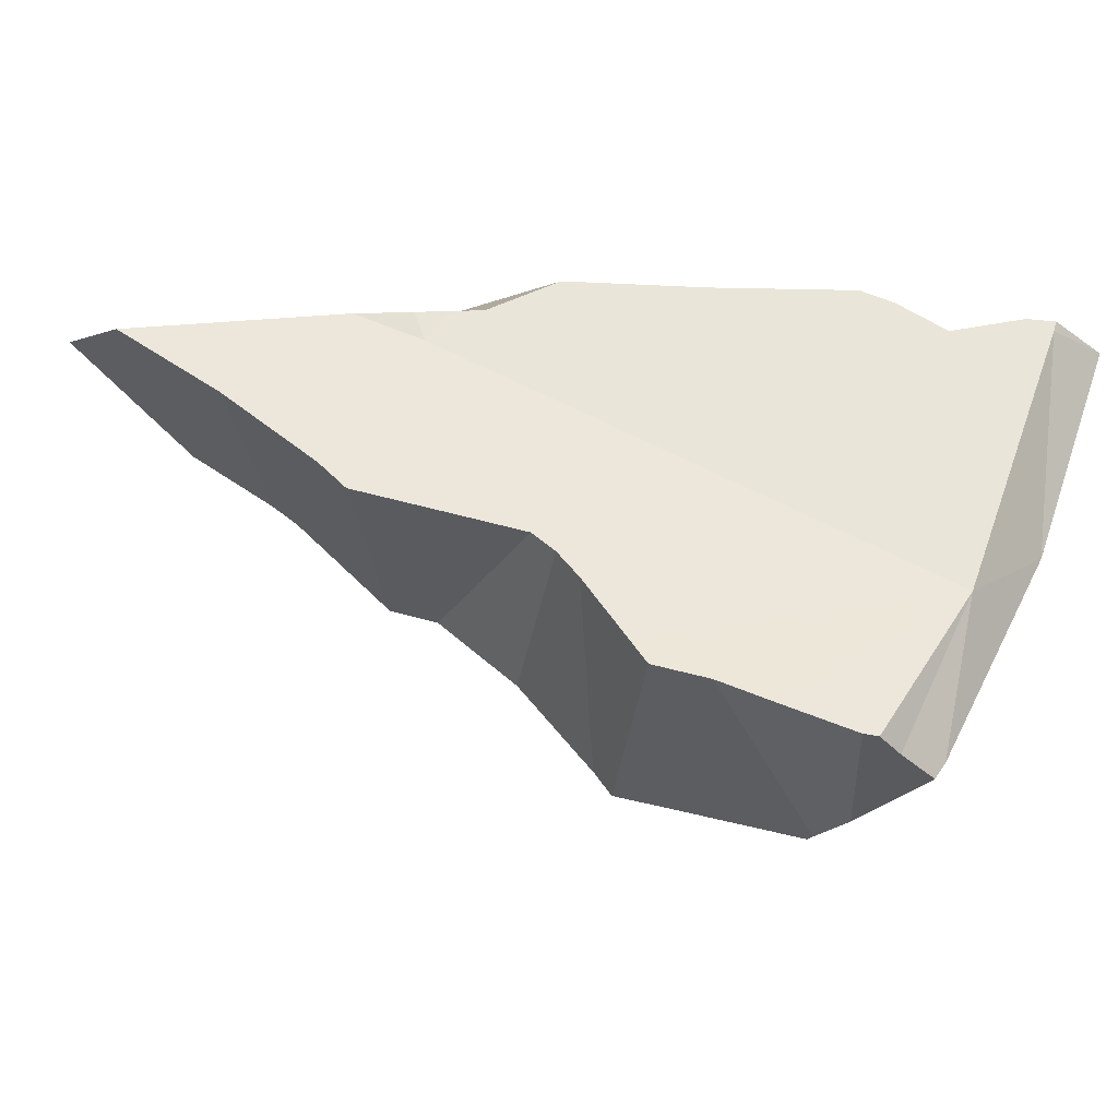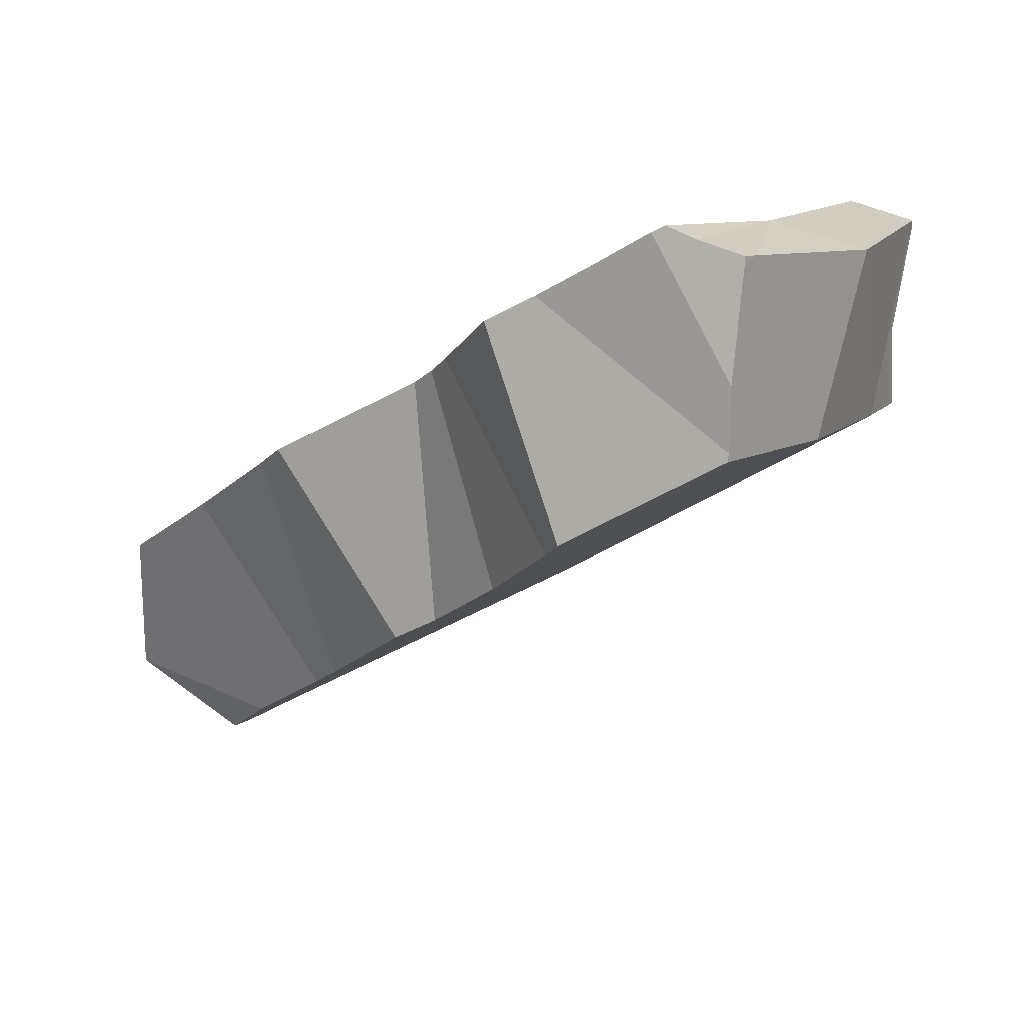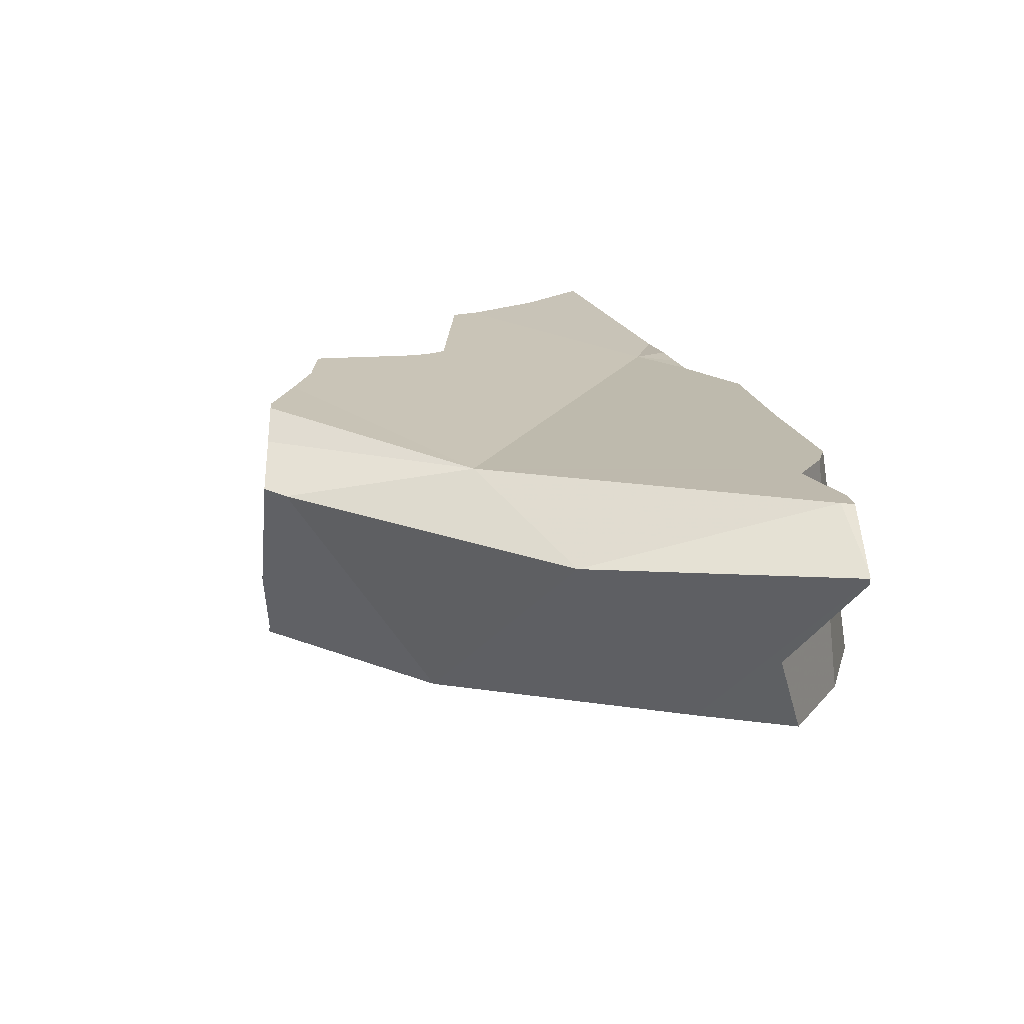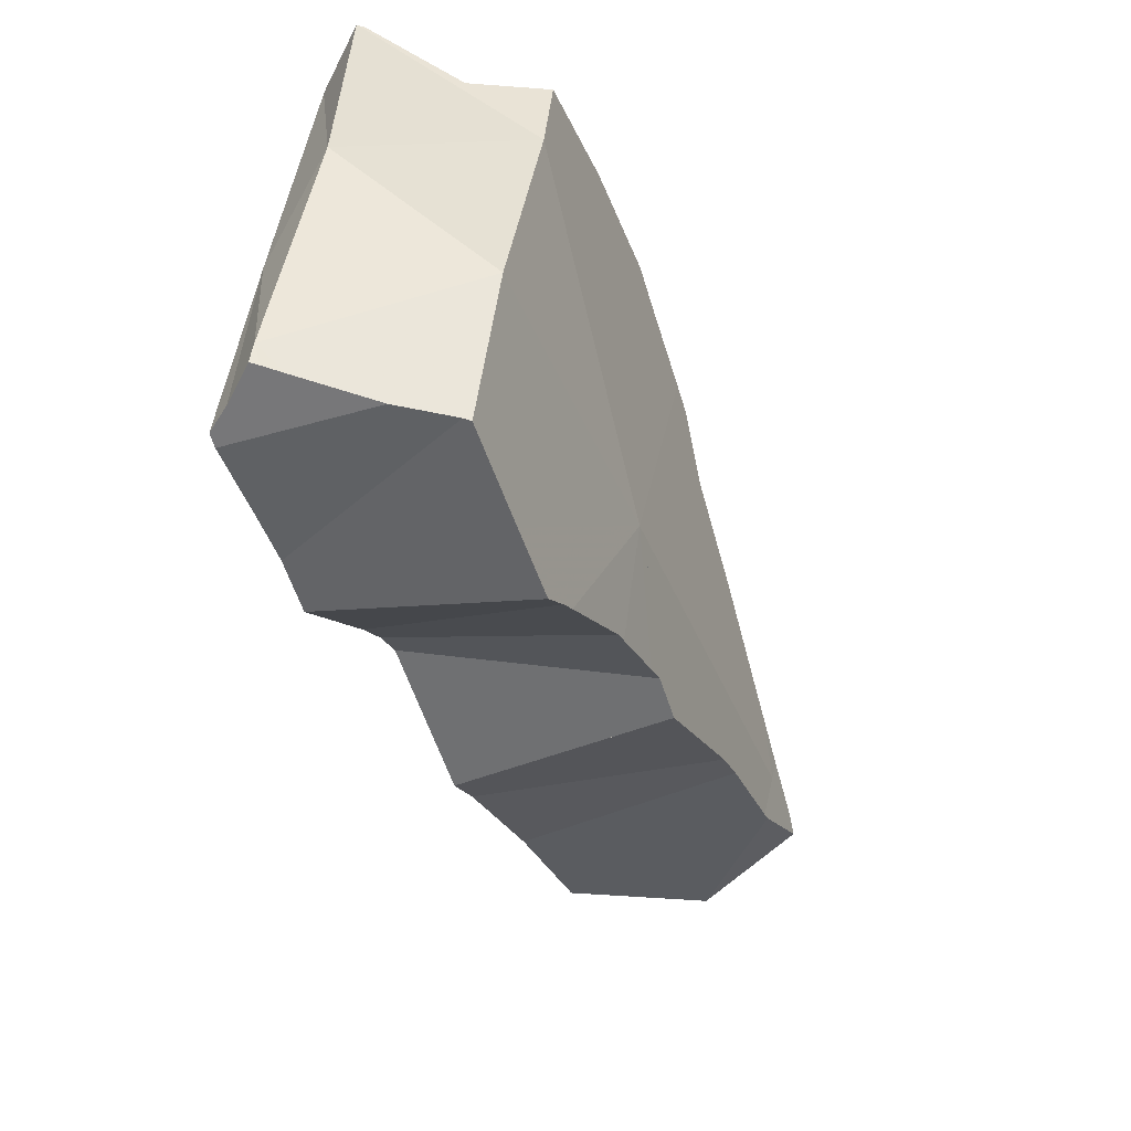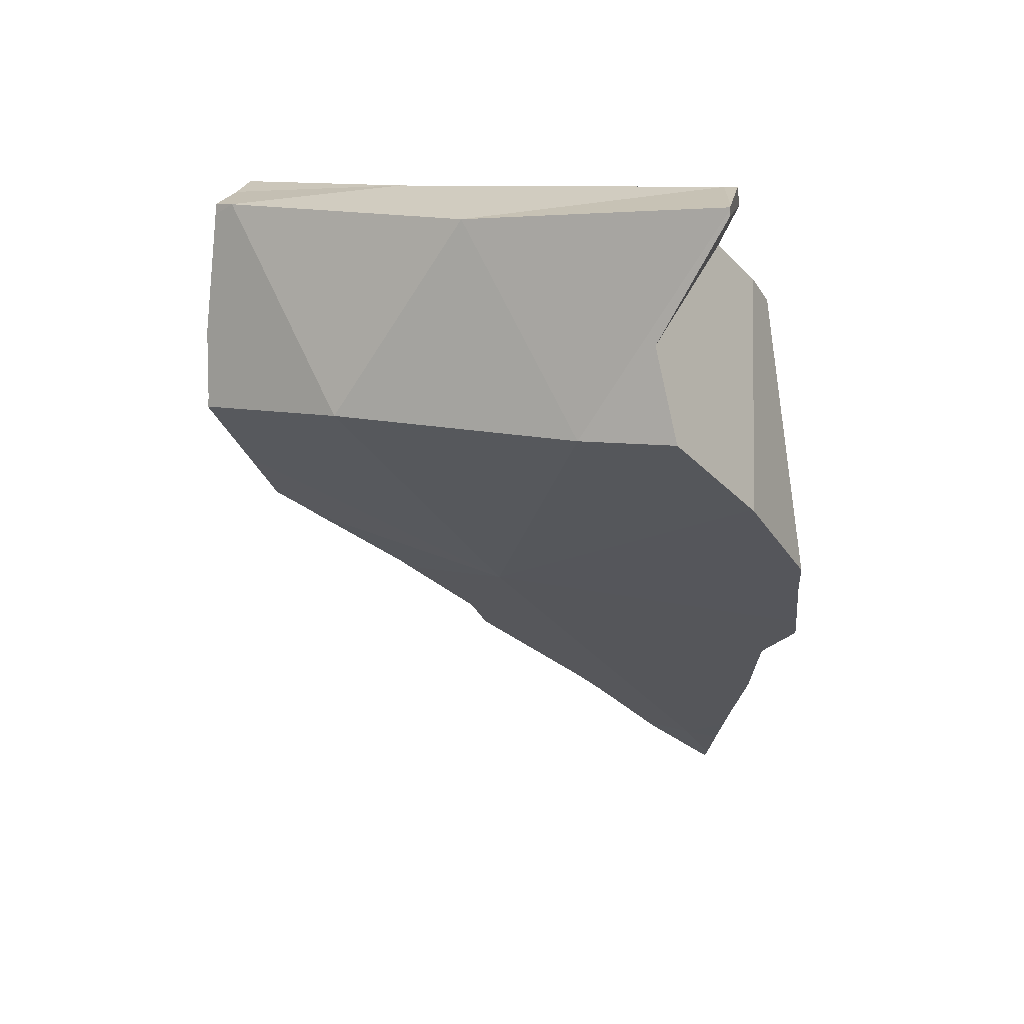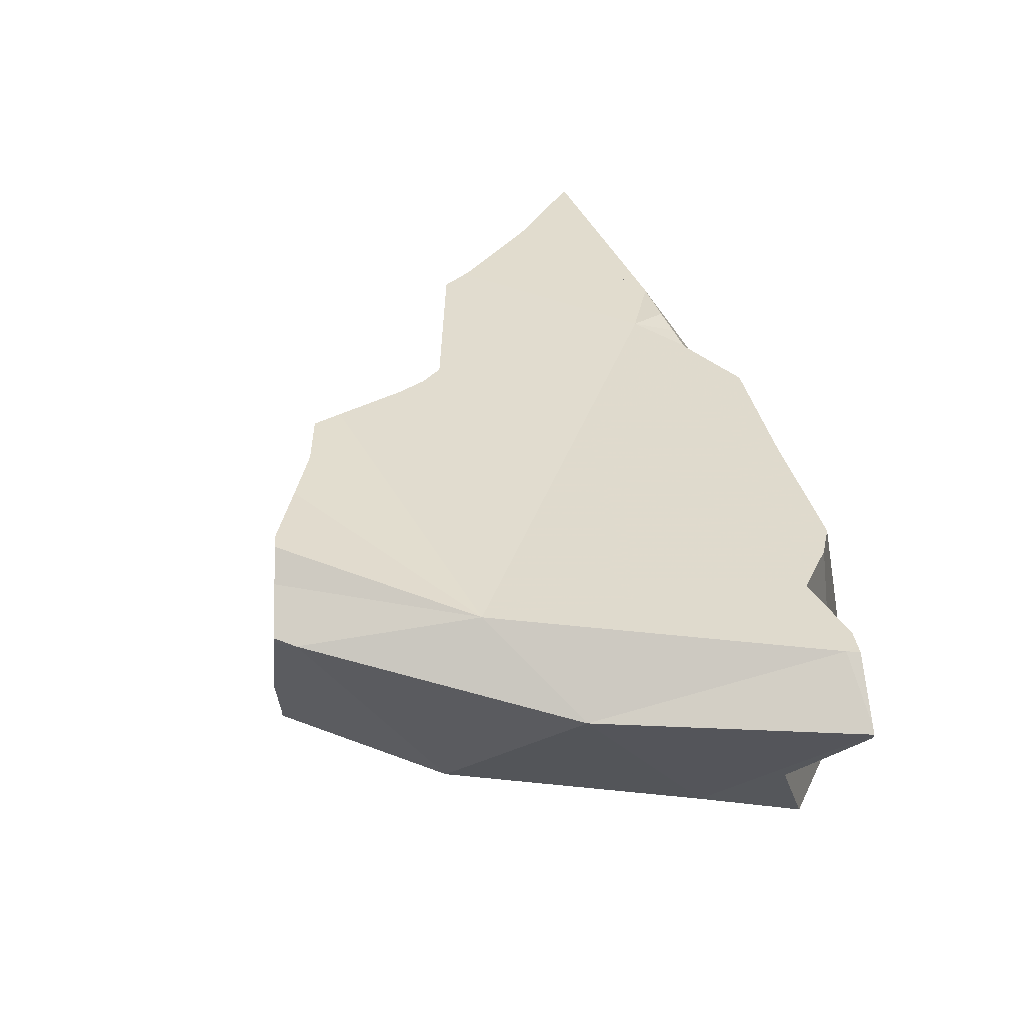
<metadata>
{"format":"obj","ext":"obj","renderer":"f3d","projection":"perspective","resolution":1024,"background":"white","views":[{"elev":-20.8,"azim":-30.7,"up":"+Y"},{"elev":-76.6,"azim":-4.7,"up":"+Y"},{"elev":49.0,"azim":74.5,"up":"+Z"},{"elev":-72.0,"azim":74.9,"up":"+Y"},{"elev":9.2,"azim":91.3,"up":"+Z"},{"elev":66.4,"azim":72.9,"up":"+Z"}]}
</metadata>
<code>
v 0.2752 -0.1791 -0.09409
v 0.2764 -0.1677 -0.128
v 0.2926 -0.1959 -0.07797
v 0.3012 -0.1728 -0.1424
v 0.3055 -0.1724 -0.1402
v 0.3067 -0.1825 -0.1355
v 0.3081 -0.2139 -0.06242
v 0.3087 -0.2148 -0.06169
v 0.3091 -0.1868 -0.1324
v 0.3104 -0.188 -0.1312
v 0.3124 -0.2204 -0.05755
v 0.3159 -0.1782 -0.1322
v 0.3171 -0.1711 -0.1333
v 0.319 -0.1733 -0.07311
v 0.3197 -0.1733 -0.07276
v 0.3235 -0.2005 -0.1194
v 0.327 -0.17 -0.1275
v 0.328 -0.2056 -0.1151
v 0.3305 -0.1734 -0.06527
v 0.3312 -0.1733 -0.06486
v 0.3322 -0.1805 -0.06316
v 0.3334 -0.1693 -0.1237
v 0.3344 -0.1912 -0.1174
v 0.3372 -0.173 -0.06174
v 0.3417 -0.184 -0.1147
v 0.3423 -0.1993 -0.05034
v 0.343 -0.2284 -0.09821
v 0.3432 -0.2305 -0.03731
v 0.3434 -0.1727 -0.05823
v 0.3437 -0.1727 -0.05802
v 0.3468 -0.235 -0.03362
v 0.3494 -0.1601 -0.08689
v 0.3498 -0.2411 -0.02964
v 0.3516 -0.2223 -0.09613
v 0.3519 -0.2313 -0.09245
v 0.3536 -0.2004 -0.04395
v 0.3545 -0.2346 -0.08979
v 0.3553 -0.2552 -0.02104
v 0.3565 -0.1664 -0.1101
v 0.3576 -0.2609 -0.01759
v 0.3583 -0.1651 -0.05088
v 0.3622 -0.2023 -0.03872
v 0.3627 -0.245 -0.08132
v 0.3644 -0.2471 -0.07957
v 0.3678 -0.2641 -0.01101
v 0.3731 -0.2649 -0.06762
v 0.3746 -0.268 -0.06542
v 0.3768 -0.2737 -0.06183
v 0.3775 -0.1652 -0.09747
v 0.3779 -0.2694 -0.003614
v 0.3781 -0.2251 -0.08119
v 0.3798 -0.2253 -0.08023
v 0.3806 -0.2254 -0.07973
v 0.3809 -0.224 -0.08016
v 0.3812 -0.2254 -0.07942
v 0.3821 -0.2061 -0.0252
v 0.3836 -0.2256 -0.07794
v 0.3837 -0.2256 -0.07785
v 0.3843 -0.1673 -0.034
v 0.3872 -0.2037 -0.02263
v 0.3899 -0.2757 0.005363
v 0.3902 -0.2778 -0.05239
v 0.3917 -0.2271 -0.0723
v 0.3918 -0.1593 -0.09015
v 0.3925 -0.2762 0.007027
v 0.3974 -0.1597 -0.08654
v 0.3991 -0.2782 0.004922
v 0.4044 -0.2106 -0.01008
v 0.4084 -0.2836 -0.02344
v 0.4087 -0.2818 -0.004455
v 0.4087 -0.2811 0.002701
v 0.4088 -0.2813 0.0005082
v 0.4092 -0.2189 -0.06364
v 0.4093 -0.2836 -0.039
v 0.4093 -0.2834 -0.03717
v 0.4103 -0.2148 -0.005301
v 0.4116 -0.2775 0.002693
v 0.4116 -0.1685 -0.01656
v 0.4141 -0.2209 -0.05987
v 0.4142 -0.1611 -0.07567
v 0.4169 -0.2143 -0.001297
v 0.4173 -0.1718 -0.01212
v 0.4177 -0.2427 0.006601
v 0.4201 -0.2149 0.0008892
v 0.4203 -0.2134 0.0005948
v 0.4222 -0.1615 -0.07058
v 0.4235 -0.1774 -0.00679
v 0.4257 -0.1795 -0.004845
v 0.4288 -0.2164 0.006709
v 0.4312 -0.2106 0.006733
v 0.4314 -0.2551 -0.03825
v 0.4339 -0.235 -0.04291
v 0.4398 -0.2346 -0.03927
v 0.4399 -0.1765 0.0033
v 0.4407 -0.2133 0.003255
v 0.4415 -0.2294 0.0006917
v 0.4417 -0.173 -0.05533
v 0.442 -0.2218 0.001645
v 0.442 -0.1733 -0.05504
v 0.4423 -0.2147 0.002528
v 0.4427 -0.2269 -0.01977
v 0.4436 -0.2246 -0.008374
v 0.4436 -0.1771 0.005766
v 0.4437 -0.1809 0.006855
v 0.4441 -0.2226 0.001078
v 0.4441 -0.1811 0.006702
v 0.4442 -0.1798 0.00686
v 0.4444 -0.2225 -0.01215
v 0.4451 -0.1773 0.0068
v 0.4457 -0.2188 -0.00563
v 0.4459 -0.2177 0.001355
v 0.4509 -0.2072 -0.04062
v 0.456 -0.1928 -0.0221
v 0.4564 -0.1907 -0.01435
v 0.4578 -0.1859 0.003146
v 0.4587 -0.1795 0.00382
v 0.459 -0.1887 -0.04036
v 0.4601 -0.1797 0.003493
v 0.4601 -0.1797 0.003088
v 0.4602 -0.1797 0.001824
f 18 7 3
f 21 3 7
f 14 3 21
f 32 3 14
f 18 3 16
f 25 16 3
f 25 3 32
f 7 8 21
f 27 8 7
f 27 7 18
f 11 26 8
f 27 11 8
f 8 26 21
f 26 11 27
f 15 14 21
f 15 32 14
f 15 21 19
f 19 32 15
f 18 16 23
f 25 23 16
f 18 23 54
f 27 18 34
f 34 18 54
f 21 20 19
f 20 32 19
f 21 24 20
f 24 32 20
f 21 29 24
f 26 36 21
f 21 87 29
f 36 42 21
f 87 21 42
f 54 23 25
f 29 32 24
f 32 39 25
f 49 25 39
f 66 25 49
f 54 25 66
f 26 27 34
f 26 34 36
f 30 32 29
f 30 29 82
f 82 29 87
f 30 41 32
f 41 30 59
f 59 30 78
f 78 30 82
f 32 49 39
f 32 41 64
f 64 49 32
f 34 51 36
f 51 34 54
f 36 63 42
f 51 52 36
f 52 53 36
f 53 55 36
f 55 57 36
f 57 58 36
f 58 63 36
f 41 59 64
f 60 42 56
f 63 56 42
f 87 42 60
f 66 49 64
f 51 54 52
f 52 54 53
f 53 54 55
f 55 54 57
f 54 58 57
f 54 63 58
f 73 63 54
f 54 66 99
f 54 112 73
f 117 54 99
f 112 54 117
f 56 63 60
f 66 64 59
f 66 59 80
f 59 78 80
f 63 73 60
f 60 79 68
f 85 60 68
f 73 79 60
f 87 60 85
f 97 66 80
f 99 66 97
f 85 68 76
f 68 92 76
f 79 92 68
f 73 112 79
f 85 76 81
f 92 81 76
f 78 86 80
f 82 97 78
f 97 86 78
f 92 79 93
f 79 112 93
f 97 80 86
f 81 101 85
f 92 101 81
f 82 87 113
f 97 82 99
f 99 82 117
f 117 82 113
f 87 85 88
f 88 85 90
f 101 90 85
f 87 88 113
f 88 90 104
f 88 104 113
f 101 95 90
f 90 95 106
f 90 106 104
f 92 93 101
f 93 112 101
f 95 100 106
f 110 100 95
f 101 108 95
f 110 95 108
f 106 100 115
f 110 111 100
f 100 111 115
f 101 112 108
f 104 106 113
f 106 114 113
f 106 115 114
f 108 114 110
f 112 114 108
f 110 115 111
f 114 115 110
f 112 113 114
f 112 117 113
f 2 1 14
f 2 16 1
f 14 1 3
f 1 16 3
f 5 4 2
f 2 4 6
f 2 13 5
f 2 6 9
f 2 9 10
f 2 10 16
f 32 13 2
f 2 14 32
f 14 3 32
f 3 16 25
f 3 25 32
f 4 5 12
f 6 4 12
f 5 13 12
f 9 6 12
f 10 9 12
f 10 12 23
f 16 10 23
f 12 13 17
f 22 12 17
f 39 12 22
f 23 12 25
f 25 12 39
f 32 17 13
f 16 23 25
f 32 22 17
f 39 22 32
f 32 25 39
f 11 26 27
f 26 11 42
f 27 35 11
f 11 35 28
f 11 28 42
f 27 26 34
f 26 36 34
f 36 26 42
f 51 27 34
f 51 35 27
f 28 44 31
f 31 83 28
f 35 37 28
f 28 37 43
f 28 83 42
f 28 43 44
f 47 33 31
f 33 83 31
f 46 31 44
f 46 47 31
f 38 33 48
f 38 83 33
f 33 47 48
f 34 36 51
f 37 35 51
f 36 42 63
f 51 36 52
f 36 53 52
f 36 55 53
f 36 57 55
f 36 58 57
f 58 36 63
f 43 37 52
f 37 51 52
f 40 45 38
f 38 48 40
f 45 83 38
f 40 75 45
f 48 62 40
f 40 62 74
f 40 74 75
f 63 42 56
f 56 42 76
f 42 83 76
f 44 43 53
f 43 52 53
f 44 53 46
f 45 69 50
f 50 83 45
f 75 69 45
f 47 46 62
f 46 53 55
f 55 62 46
f 48 47 62
f 61 65 50
f 69 61 50
f 65 83 50
f 55 57 91
f 62 55 91
f 63 56 60
f 60 56 68
f 68 56 76
f 57 58 63
f 57 63 91
f 73 63 60
f 68 79 60
f 60 79 73
f 61 67 65
f 61 71 67
f 69 70 61
f 70 72 61
f 61 72 71
f 74 62 91
f 63 73 79
f 63 79 92
f 91 63 92
f 65 67 83
f 71 77 67
f 67 77 83
f 76 92 68
f 92 79 68
f 70 69 91
f 75 91 69
f 70 77 72
f 70 91 77
f 72 77 71
f 74 91 75
f 81 76 84
f 81 92 76
f 76 83 84
f 83 77 96
f 91 96 77
f 105 81 84
f 101 92 81
f 102 101 81
f 102 81 105
f 84 83 89
f 83 96 89
f 98 84 89
f 105 84 98
f 89 96 98
f 92 93 91
f 91 93 101
f 91 102 96
f 91 101 102
f 101 93 92
f 98 96 105
f 102 105 96
f 81 84 85
f 105 84 81
f 81 85 101
f 102 81 101
f 105 81 102
f 85 84 89
f 84 98 89
f 105 98 84
f 85 89 90
f 101 85 90
f 89 95 90
f 95 89 100
f 89 98 100
f 101 90 95
f 110 95 100
f 108 101 95
f 108 95 110
f 100 98 111
f 98 105 111
f 111 110 100
f 102 101 108
f 105 102 110
f 108 110 102
f 110 111 105
f 103 94 88
f 88 94 113
f 103 88 107
f 88 104 107
f 113 104 88
f 94 103 116
f 113 94 120
f 116 118 94
f 118 119 94
f 119 120 94
f 103 107 109
f 109 116 103
f 104 106 107
f 106 104 113
f 107 106 118
f 114 106 113
f 115 106 114
f 106 115 118
f 107 116 109
f 107 118 116
f 113 120 114
f 114 119 115
f 114 120 119
f 115 119 118

</code>
